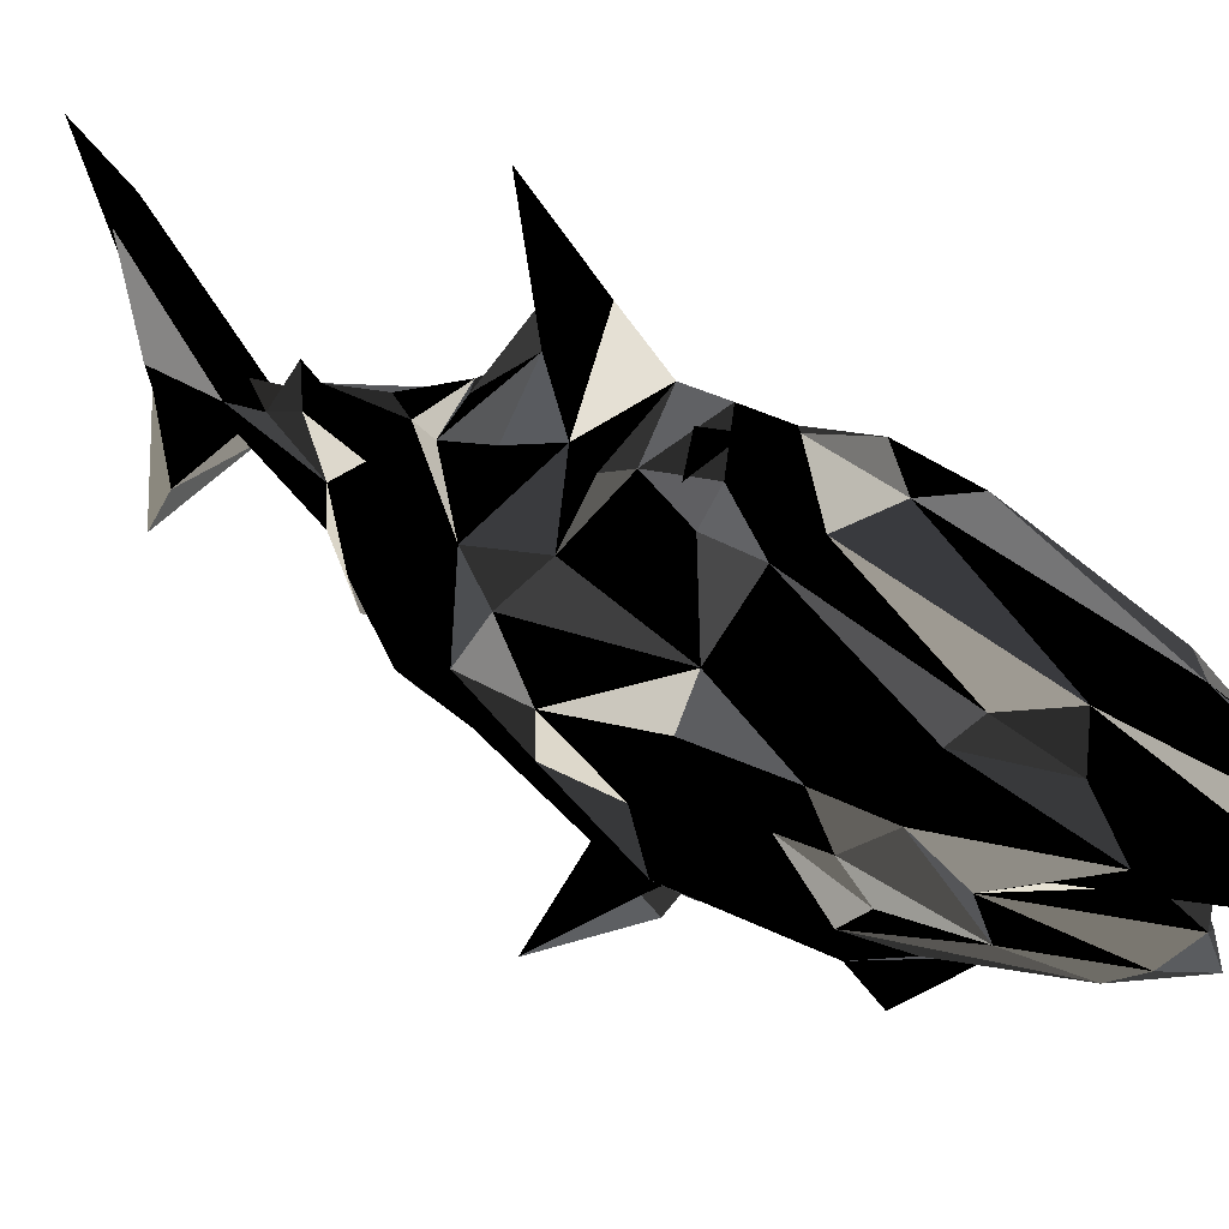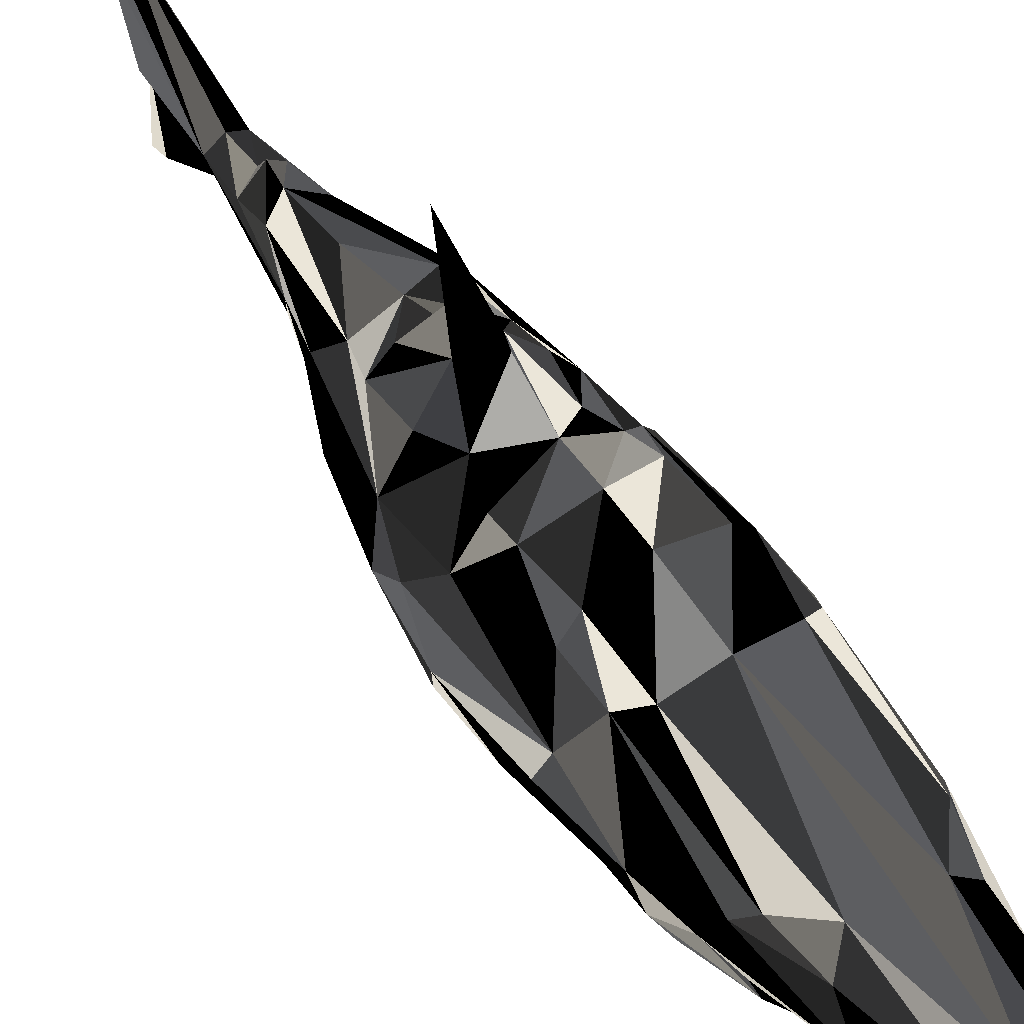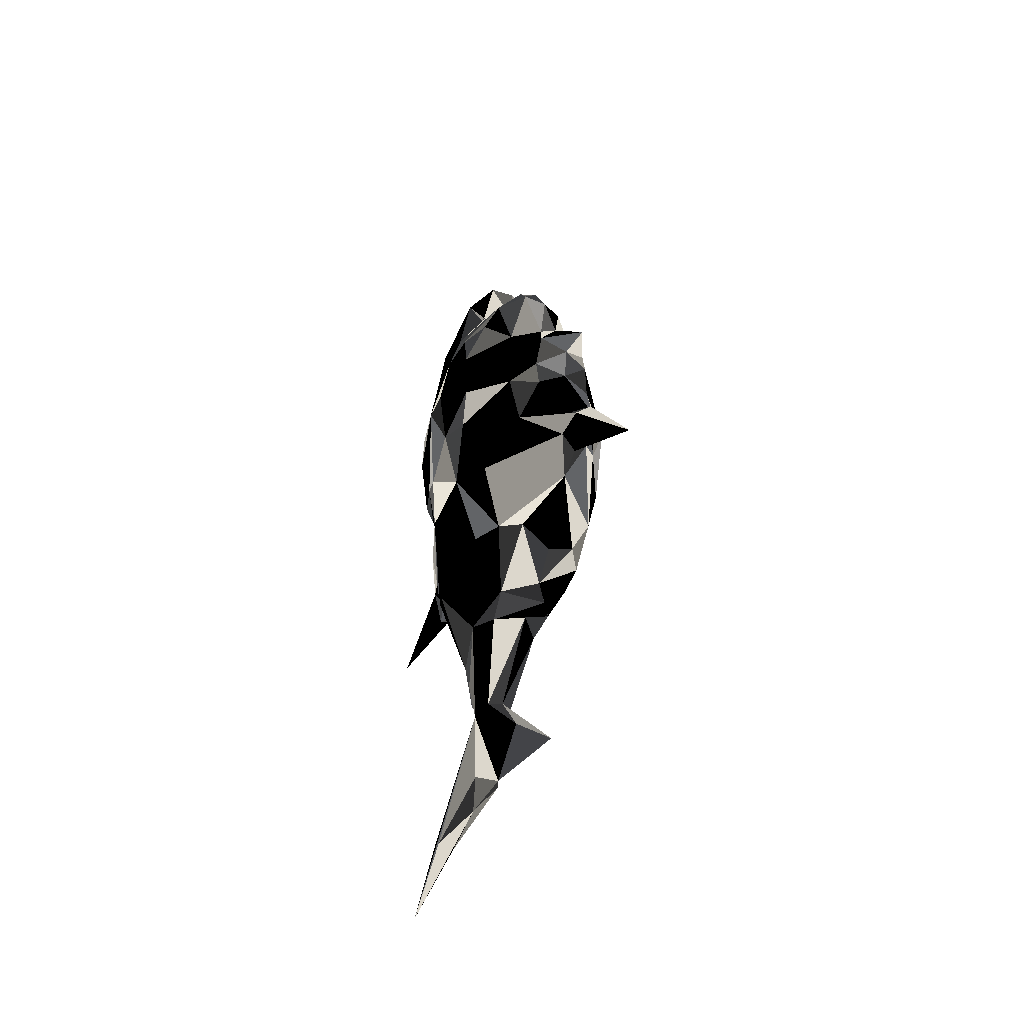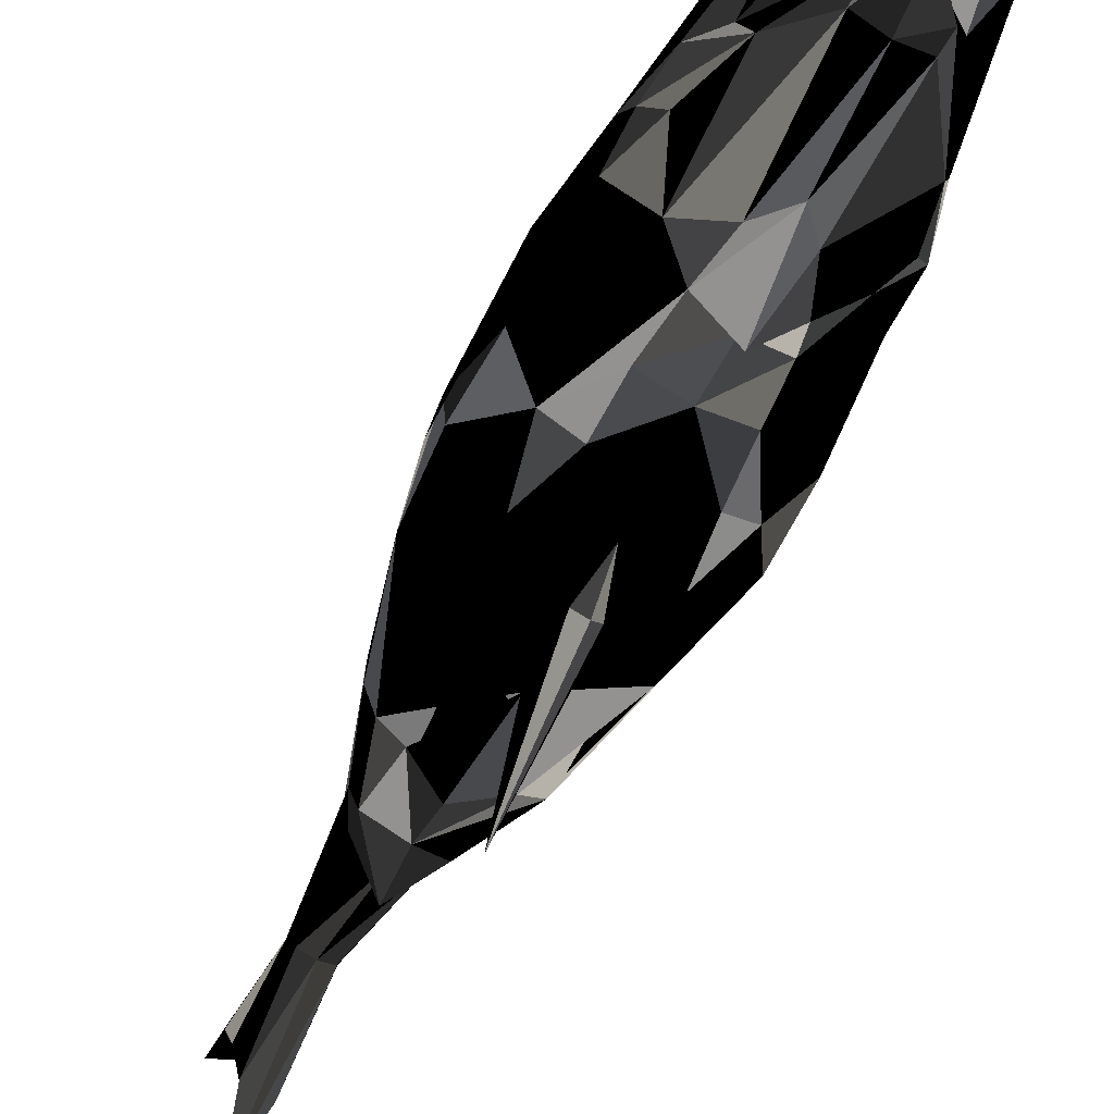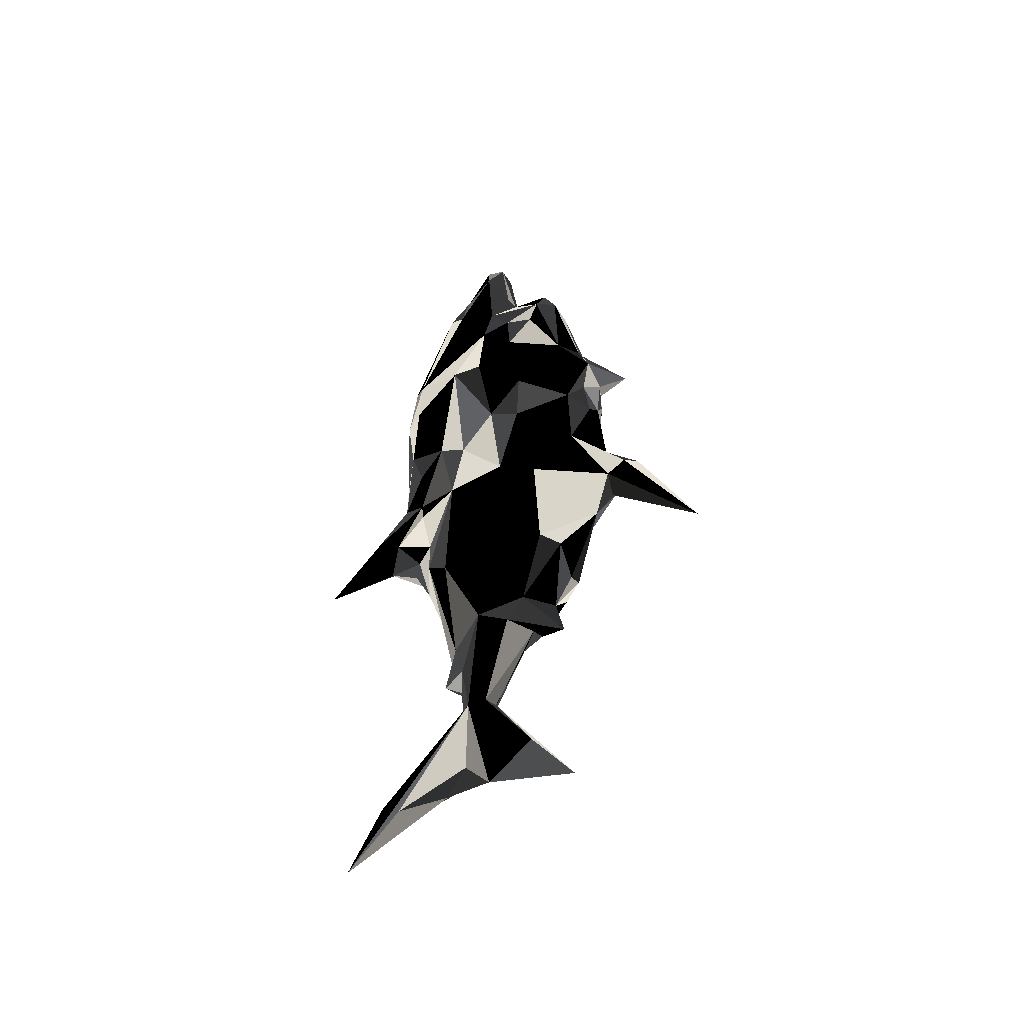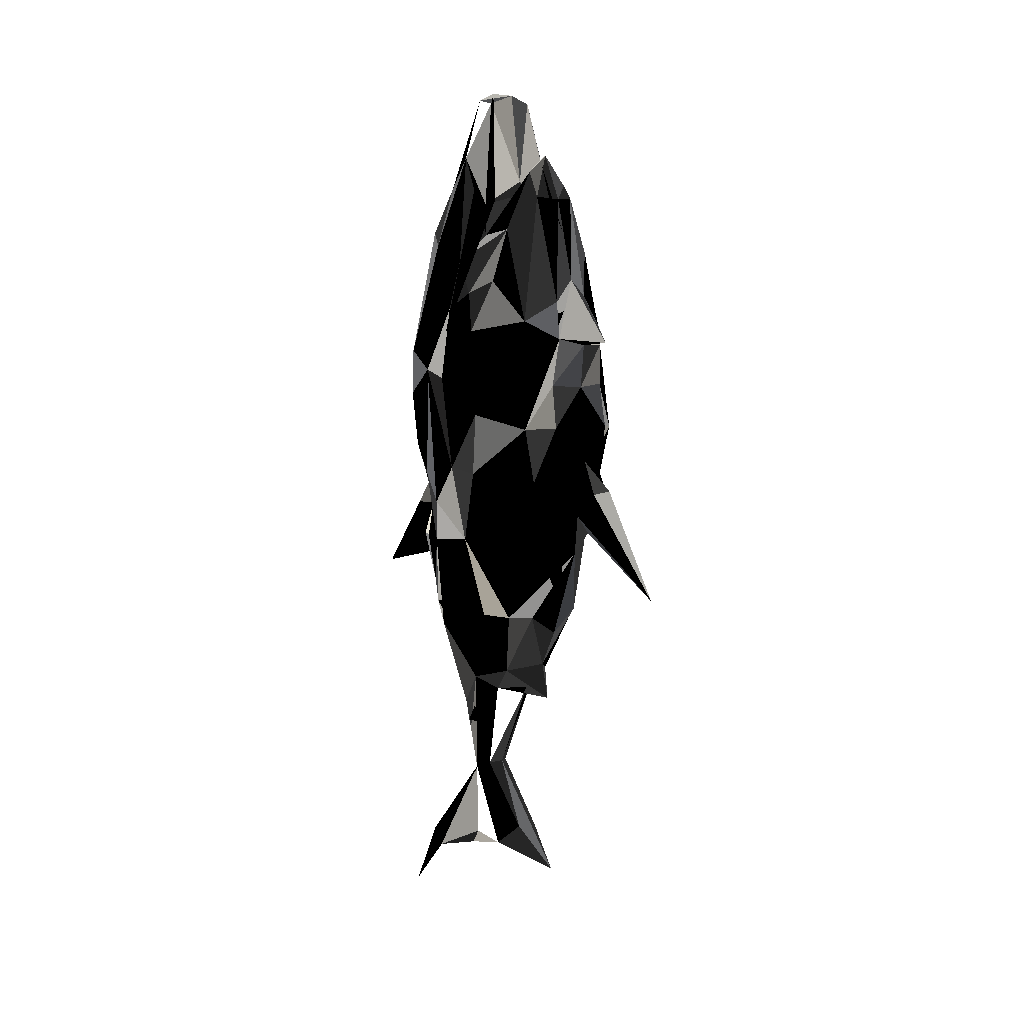
<metadata>
{"format":"obj","ext":"obj","renderer":"f3d","projection":"perspective","resolution":1024,"background":"white","views":[{"elev":20.2,"azim":-40.7,"up":"+Y"},{"elev":56.8,"azim":-35.7,"up":"+Y"},{"elev":-51.1,"azim":-35.4,"up":"+Z"},{"elev":-66.4,"azim":-28.0,"up":"+Y"},{"elev":-49.0,"azim":-72.1,"up":"+Z"},{"elev":6.9,"azim":-44.2,"up":"+Z"}]}
</metadata>
<code>
v  -0.000225 1.234 0.02504
v  -0.000225 -0.04522 3.315
v  -0.5733 -0.2706 0.8111
v  0.5675 -0.2815 0.8322
v  -0.000225 -0.9638 0.7056
v  -0.000225 0.05247 -1.29
v  -0.000225 -0.1252 2.74
v  0.3195 0.3333 -0.2741
v  -0.3232 0.3029 -0.2903
v  0.1416 -0.08912 -0.7371
v  -0.1558 -0.06813 -0.7247
v  0.178 -0.6905 1.777
v  -0.000225 -0.4865 2.609
v  0.3171 0.1982 2.684
v  -0.3196 0.196 2.69
v  -0.1996 -0.6971 1.697
v  -0.000225 0.6265 1.718
v  0.5298 -0.1794 1.969
v  -0.5251 -0.1852 1.994
v  -0.000225 -0.7729 0.4119
v  0.09518 -0.7799 0.5361
v  -0.09654 -0.7693 0.5318
v  -0.000225 -1.335 0.022
v  -0.000225 0.9572 -2.36
v  -0.000225 0.2612 -1.341
v  0.1028 0.2002 -1.344
v  -0.1034 0.1997 -1.342
v  -0.000225 -0.4371 -1.966
v  -0.000225 0.6298 0.04489
v  0.5485 0.122 0.5985
v  -0.5497 0.1186 0.5928
v  -0.000225 0.7355 0.7596
v  0.3008 0.6414 1.32
v  -0.2997 0.6327 1.297
v  0.5441 -0.01514 1.869
v  -0.5424 -0.01396 1.893
v  -0.000225 -0.6088 2.083
v  0.1131 0.7194 0.2808
v  -0.1052 0.7366 0.2852
v  0.4336 -0.3442 0.3507
v  -0.4341 -0.3442 0.3507
v  0.3024 -0.595 0.7835
v  -0.3173 -0.5816 0.7539
v  0.5977 -0.103 0.8233
v  -0.6008 -0.094 0.8433
v  -0.000225 0.1322 3.341
v  -0.000225 -0.3985 -0.7656
v  -0.000225 -0.7272 1.654
v  0.1967 -0.4551 -0.1592
v  -0.1991 -0.4487 -0.1782
v  0.3527 -0.1823 2.423
v  0.3632 0.02644 2.874
v  -0.3577 0.02172 2.887
v  -0.000225 -0.9221 1.672
v  0.3789 -0.1311 -0.1633
v  -0.3719 -0.1617 -0.1702
v  -0.000225 -0.7397 0.8895
v  0.395 -0.3548 2.272
v  -0.3445 -0.3566 2.408
v  0.1867 0.3136 2.64
v  -0.1973 0.3319 2.581
v  0.2419 -0.6963 1.11
v  -0.2321 -0.6996 1.115
v  0.233 0.5087 0.5769
v  -0.205 0.5375 0.5263
v  -0.000225 0.3352 -0.9426
v  0.1908 0.09668 -0.6871
v  -0.1946 0.1129 -0.6645
v  0.409 0.4889 1.686
v  -0.4119 0.504 1.602
v  0.3505 -0.4929 1.893
v  -0.342 -0.518 1.81
v  -0.000225 0.09282 -1.899
v  0.5969 0.005211 1.466
v  -0.5992 0.003283 1.434
v  -0.000225 -0.1953 -0.7212
v  0.0515 0.6399 -2.024
v  -0.0521 0.6383 -2.023
v  0.2624 0.4848 0.1191
v  -0.2811 0.4328 0.00198
v  -0.000225 0.7648 -1.935
v  0.5232 -0.2026 1.703
v  -0.5223 -0.2006 1.746
v  0.4713 -0.07513 2.219
v  -0.4805 -0.04825 2.203
v  0.5362 -0.07 0.3923
v  -0.5197 -0.1336 0.3573
v  0.07303 -0.2034 -1.721
v  -0.07541 -0.1974 -1.702
v  0.4591 0.1696 2.315
v  -0.4513 0.1991 2.31
v  0.3974 -0.5913 1.093
v  -0.403 -0.5876 1.109
v  0.1104 0.2569 -1.095
v  -0.1295 0.235 -1.069
v  0.1703 0.09048 3.272
v  -0.1643 0.09093 3.281
v  -0.000225 -0.2712 2.843
v  -0.000225 -0.653 0.2631
v  0.454 0.2115 0.2778
v  -0.453 0.2261 0.3167
v  -0.000225 0.2827 -1.121
v  -0.000225 0.3907 -1.052
v  0.1369 0.3036 -0.8333
v  -0.1301 0.2829 -0.872
v  0.5525 0.1835 1.498
v  -0.5483 0.2038 1.483
v  -0.000225 0.9165 0.486
v  0.1542 -0.4498 2.618
v  -0.1577 -0.4476 2.623
v  -0.000225 -0.7015 1.379
v  -0.000225 0.7053 1.282
v  0.176 -0.201 -0.6038
v  -0.1827 -0.184 -0.582
v  -0.000225 -0.2025 2.662
v  -0.000225 0.8097 0.1283
v  0.2729 -0.13 2.652
v  -0.3199 -0.1271 2.579
v  0.436 0.324 0.6624
v  -0.4587 0.313 0.7652
v  -0.000225 0.3898 -0.5762
v  0.1058 -0.6266 1.973
v  -0.1401 -0.6155 1.937
v  0.2876 0.517 0.7478
v  -0.2881 0.517 0.7478
v  0.3178 -0.3348 -0.1832
v  -0.3146 -0.3425 -0.1764
v  0.1677 -0.02652 3.271
v  -0.176 -0.02996 3.252
v  0.403 0.5279 1.328
v  -0.4105 0.5169 1.309
v  0.08187 0.2118 -1.817
v  -0.08201 0.213 -1.821
v  0.224 -0.6606 1.391
v  -0.2244 -0.6606 1.391
v  0.2897 0.4928 0.3086
v  -0.2902 0.4928 0.3086
v  -0.000225 0.3509 -1.949
v  0.2916 0.5861 1.729
v  -0.2987 0.586 1.705
v  0.5578 -0.2898 1.221
v  -0.561 -0.2808 1.199
v  -0.000225 0.5311 -0.161
v  -0.3895 -0.2061 2.374
v  0.2205 0.4264 -0.2626
v  -0.2431 0.4482 -0.165
v  -0.000225 -0.3667 2.9
v  -0.000225 -0.4601 -0.3012
v  0.082 0.1021 -1.303
v  -0.07864 0.09488 -1.301
v  0.1804 -0.3628 2.71
v  -0.1396 -0.3591 2.787
v  0.3763 0.3017 2.416
v  -0.3842 0.3052 2.399
v  -0.000225 0.7314 1.008
v  0.1205 0.5908 0.05177
v  -0.1526 0.5522 0.003155
v  0.4481 -0.3455 2.018
v  -0.4529 -0.3357 2.07
v  -0.000225 -0.3491 -0.5349
v  0.3056 0.5839 0.9442
v  -0.306 0.5839 0.9442
v  0.05918 -0.8819 0.6805
v  -0.0598 -0.8813 0.68
v  0.1999 -0.6847 1.653
g Shark
f -96 -130 -75
f -24 -73 -94
f -74 -25 -95
f -131 -97 -76
f -66 -87 -30
f -86 -65 -29
f -79 -39 -125
f -40 -80 -126
f -75 -130 -81
f -131 -76 -82
f -111 -158 -66
f -23 -21 -45
f -157 -110 -79
f -20 -23 -45
f -158 -53 -99
f -18 -117 -67
f -52 -157 -98
f -116 -18 -67
f -44 -95 -108
f -108 -82 -114
f -68 -115 -49
f -94 -43 -56
f -152 -106 -70
f -49 -114 -38
f -105 -151 -69
f -113 -48 -37
f -7 -94 -107
f -24 -94 -83
f -101 -46 -41
f -66 -102 -42
f -95 -8 -108
f -25 -84 -95
f -22 -68 -51
f -22 -48 -113
f -117 -126 -67
f -39 -67 -125
f -32 -74 -1
f -146 -145 -143
f -73 -31 -150
f -144 -146 -143
f -145 -3 -143
f -2 -144 -143
f -155 -139 -16
f -140 -156 -17
f -99 -156 -140
f -155 -98 -139
f -140 -93 -34
f -141 -140 -85
f -93 -139 -33
f -139 -141 -85
f -16 -139 -77
f -140 -17 -78
f -9 -86 -127
f -87 -50 -128
f -136 -36 -60
f -111 -66 -80
f -46 -59 -35
f -157 -79 -65
f -65 -101 -29
f -102 -66 -30
f -5 -11 -54
f -106 -149 -120
f -11 -132 -54
f -149 -105 -120
f -25 -92 -84
f -122 -136 -60
f -91 -24 -83
f -135 -121 -59
f -109 -104 -55
f -103 -109 -55
f -58 -128 -165
f -165 -128 -50
f -127 -58 -165
f -127 -165 -50
f -124 -126 -162
f -67 -126 -145
f -125 -123 -163
f -125 -67 -144
f -126 -124 -145
f -145 -124 -3
f -123 -125 -144
f -123 -144 -2
f -25 -122 -92
f -126 -80 -162
f -121 -24 -91
f -79 -125 -163
f -69 -113 -37
f -114 -70 -38
f -90 -155 -16
f -156 -90 -160
f -150 -112 -129
f -112 -154 -44
f -40 -6 -53
f -158 -111 -53
f -116 -52 -6
f -110 -157 -52
f -108 -114 -115
f -115 -114 -49
f -82 -76 -114
f -114 -152 -70
f -75 -81 -113
f -151 -113 -69
f -118 -154 -112
f -150 -118 -112
f -40 -111 -80
f -111 -40 -53
f -39 -110 -52
f -110 -39 -79
f -109 -123 -2
f -124 -109 -3
f -15 -108 -115
f -129 -57 -153
f -107 -14 -22
f -43 -153 -56
f -97 -27 -13
f -133 -149 -27
f -26 -96 -12
f -54 -132 -26
f -109 -124 -104
f -124 -162 -74
f -123 -109 -103
f -123 -73 -163
f -134 -102 -128
f -102 -134 -42
f -101 -58 -127
f -134 -101 -41
f -61 -20 -100
f -21 -62 -100
f -64 -72 -140
f -100 -72 -63
f -71 -141 -139
f -61 -100 -63
f -47 -133 -36
f -36 -133 -27
f -132 -96 -26
f -4 -46 -35
f -154 -95 -44
f -1 -74 -95
f -73 -150 -94
f -94 -150 -43
f -139 -93 -77
f -93 -140 -78
f -84 -92 -131
f -60 -97 -131
f -91 -83 -130
f -96 -59 -130
f -119 -155 -90
f -53 -119 -90
f -89 -28 -142
f -140 -89 -142
f -28 -88 -142
f -88 -139 -142
f -158 -87 -66
f -21 -158 -62
f -20 -157 -65
f -157 -20 -61
f -139 -85 -142
f -85 -140 -142
f -95 -84 -148
f -84 -131 -148
f -130 -83 -147
f -83 -94 -7
f -108 -148 -82
f -148 -131 -82
f -147 -107 -81
f -130 -147 -81
f -80 -136 -122
f -162 -80 -122
f -79 -163 -121
f -135 -79 -121
f -93 -78 -138
f -17 -138 -78
f -77 -93 -138
f -160 -77 -138
f -76 -152 -114
f -97 -13 -76
f -75 -113 -151
f -96 -75 -12
f -104 -74 -32
f -104 -124 -74
f -123 -103 -73
f -73 -103 -31
f -62 -99 -140
f -158 -99 -62
f -98 -71 -139
f -98 -157 -61
f -38 -70 -120
f -70 -106 -120
f -69 -164 -120
f -105 -69 -120
f -14 -68 -22
f -15 -115 -68
f -67 -145 -146
f -144 -67 -146
f -80 -66 -47
f -66 -42 -47
f -65 -79 -135
f -101 -65 -46
f -71 -64 -141
f -64 -140 -141
f -71 -63 -64
f -63 -72 -64
f -100 -62 -72
f -62 -140 -72
f -61 -63 -71
f -98 -61 -71
f -122 -60 -92
f -92 -60 -131
f -59 -121 -91
f -59 -91 -130
f -101 -134 -58
f -134 -128 -58
f -57 -108 -15
f -44 -108 -57
f -107 -56 -14
f -94 -56 -107
f -55 -1 -118
f -31 -118 -150
f -133 -54 -149
f -54 -26 -149
f -99 -53 -156
f -53 -90 -156
f -52 -98 -155
f -119 -52 -155
f -22 -51 -48
f -68 -49 -51
f -9 -127 -50
f -87 -10 -50
f -51 -49 -159
f -159 -49 -38
f -48 -159 -37
f -48 -51 -159
f -136 -47 -36
f -80 -47 -136
f -46 -135 -59
f -65 -135 -46
f -20 -45 -100
f -45 -21 -100
f -129 -44 -57
f -112 -44 -129
f -43 -129 -153
f -150 -129 -43
f -47 -5 -133
f -5 -54 -133
f -11 -4 -132
f -4 -35 -132
f -40 -117 -6
f -117 -40 -126
f -116 -39 -52
f -39 -116 -67
f -159 -38 -164
f -38 -120 -164
f -37 -159 -164
f -69 -37 -164
f -60 -36 -97
f -36 -27 -97
f -35 -59 -96
f -132 -35 -96
f -34 -28 -89
f -140 -34 -89
f -28 -33 -88
f -33 -139 -88
f -55 -32 -1
f -55 -104 -32
f -31 -55 -118
f -103 -55 -31
f -30 -87 -128
f -102 -30 -128
f -86 -29 -127
f -29 -101 -127
f -93 -33 -28
f -34 -93 -28
f -13 -27 -106
f -27 -149 -106
f -149 -26 -105
f -26 -12 -105
f -162 -122 -25
f -74 -162 -25
f -121 -163 -24
f -163 -73 -24
f -21 -23 -10
f -23 -86 -9
f -81 -107 -22
f -113 -81 -22
f -158 -21 -87
f -21 -10 -87
f -23 -20 -86
f -20 -65 -86
f -56 -153 -19
f -153 -57 -15
f -6 -52 -119
f -53 -6 -119
f -17 -160 -138
f -156 -160 -17
f -160 -16 -77
f -90 -16 -160
f -153 -15 -19
f -19 -15 -68
f -56 -19 -14
f -14 -19 -68
f -76 -13 -152
f -13 -106 -152
f -105 -12 -151
f -12 -75 -151
f -42 -134 -11
f -134 -4 -11
f -10 -137 -50
f -23 -137 -10
f -137 -9 -50
f -23 -9 -137
f -8 -148 -108
f -95 -148 -8
f -147 -7 -107
f -83 -7 -147
f -18 -116 -6
f -117 -18 -6
f -42 -11 -5
f -47 -42 -5
f -41 -46 -4
f -134 -41 -4
f -3 -161 -143
f -3 -109 -161
f -2 -143 -161
f -109 -2 -161
f -1 -95 -154
f -118 -1 -154

</code>
